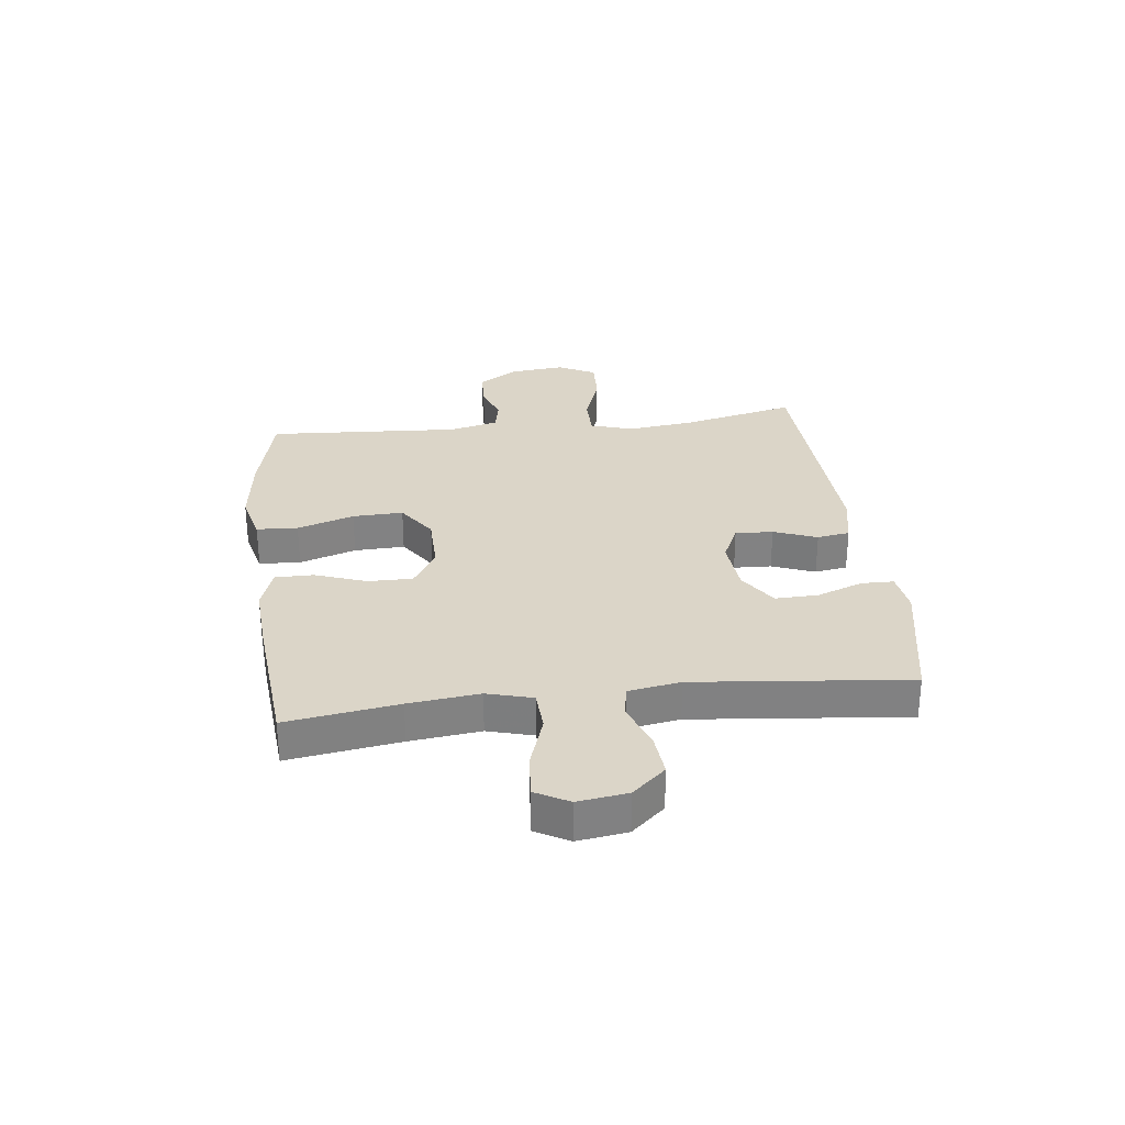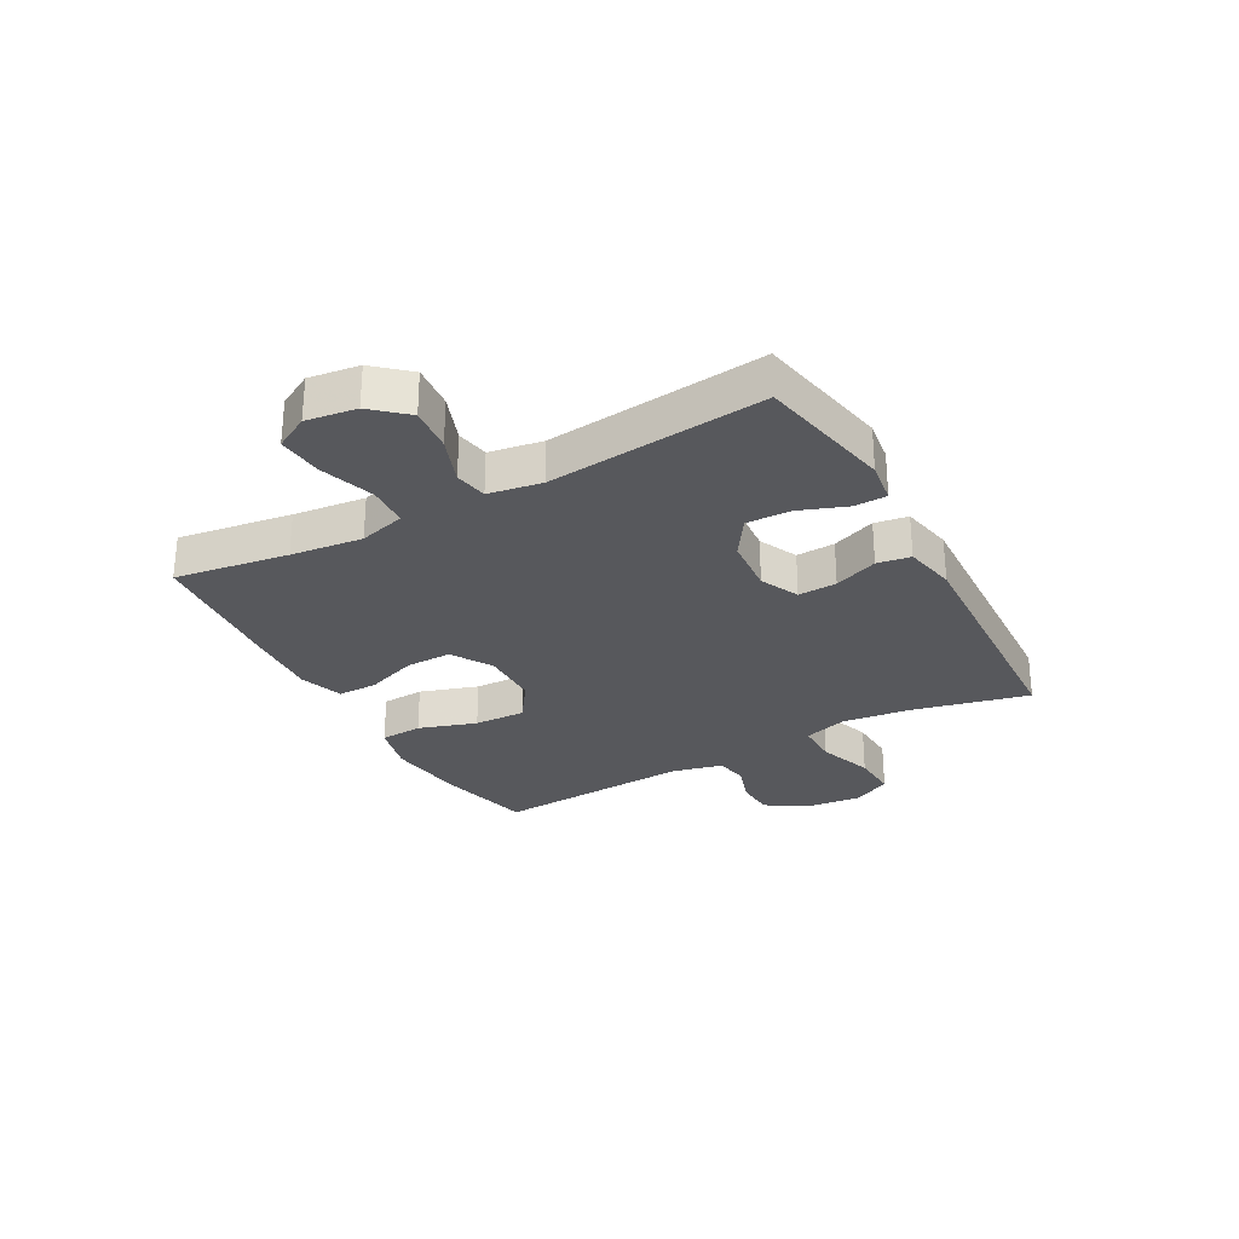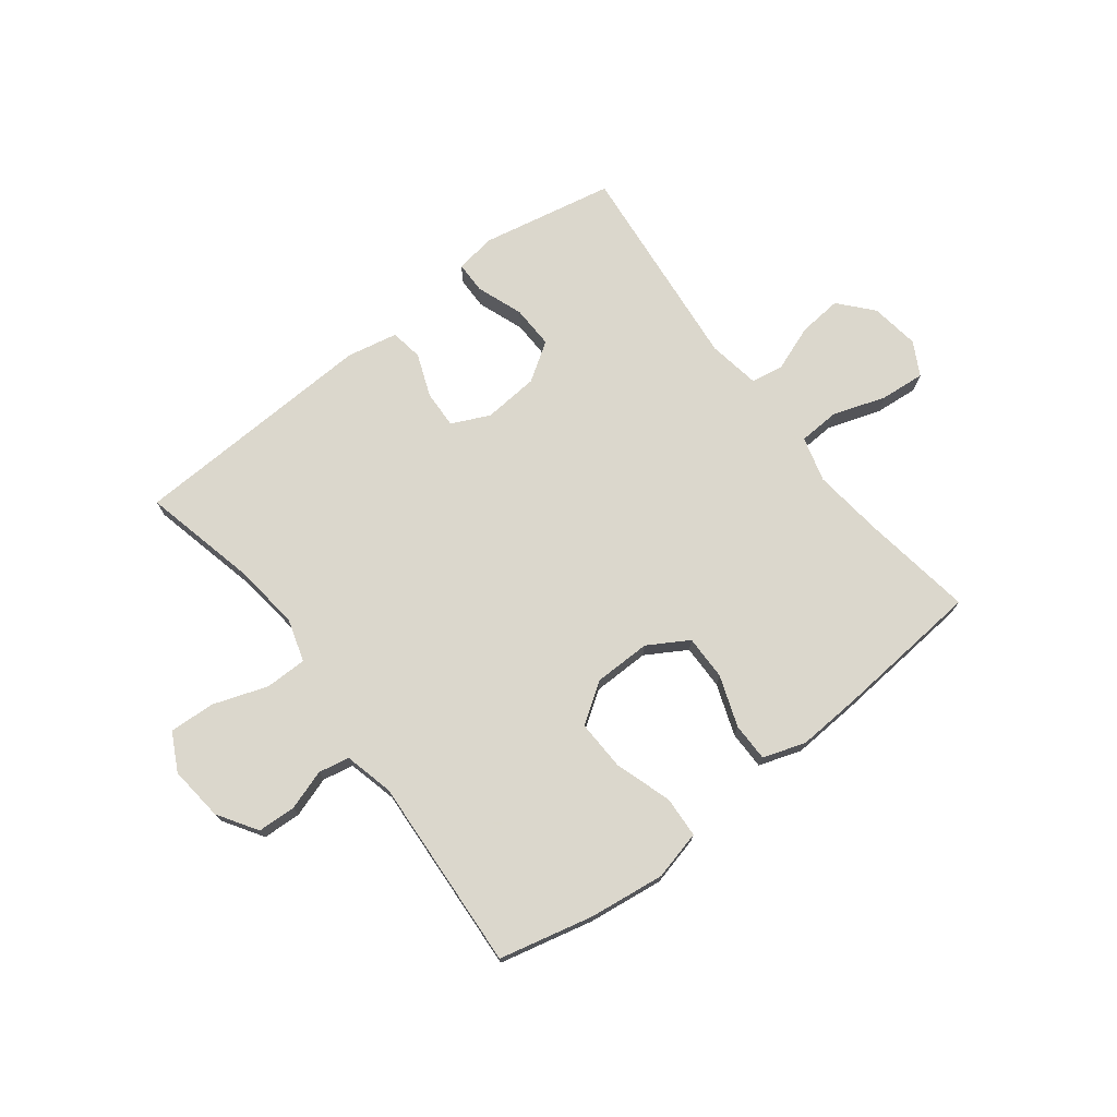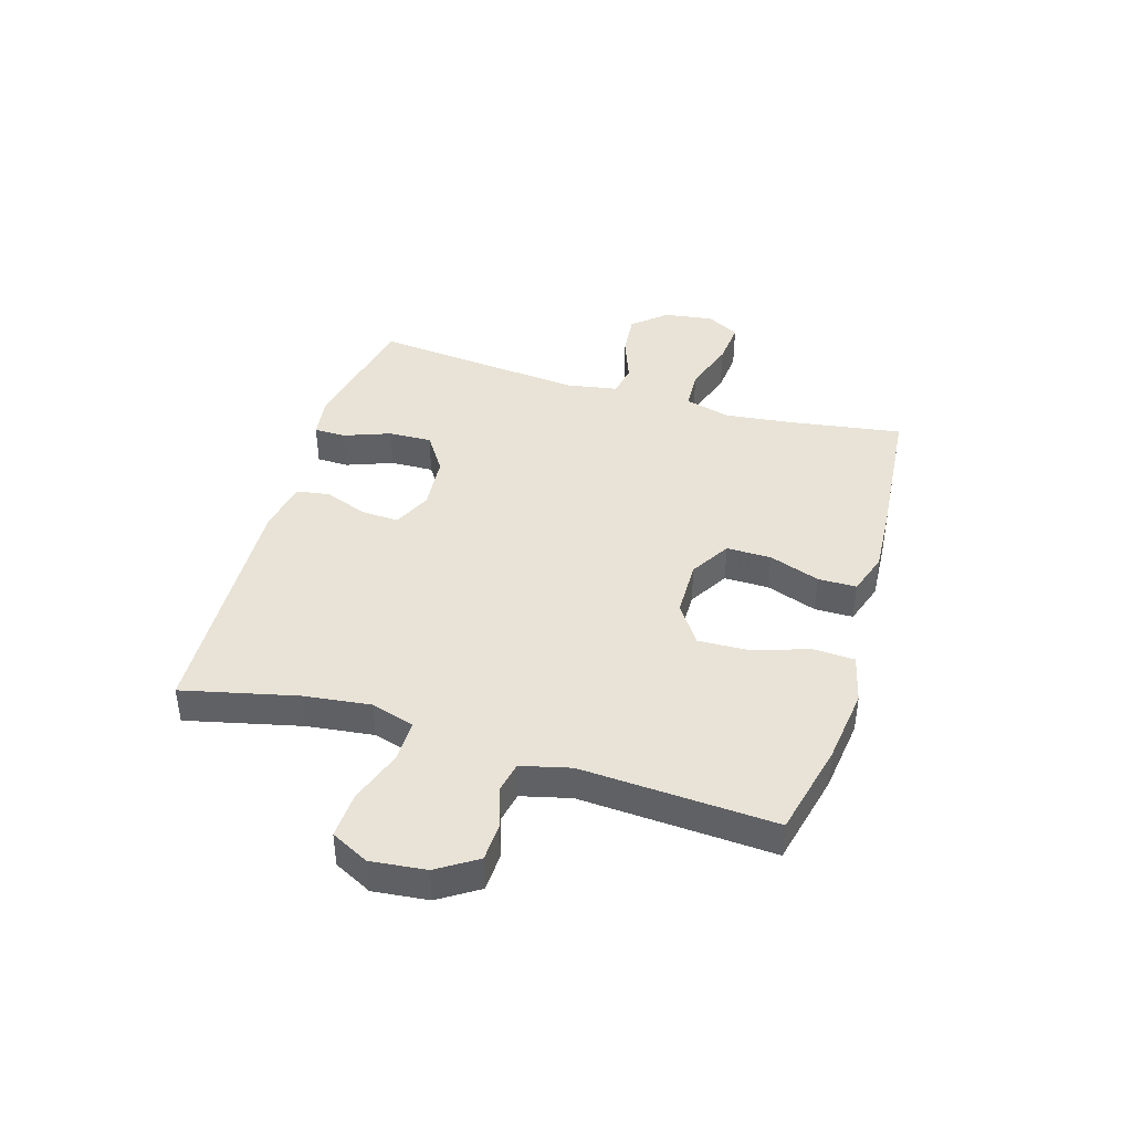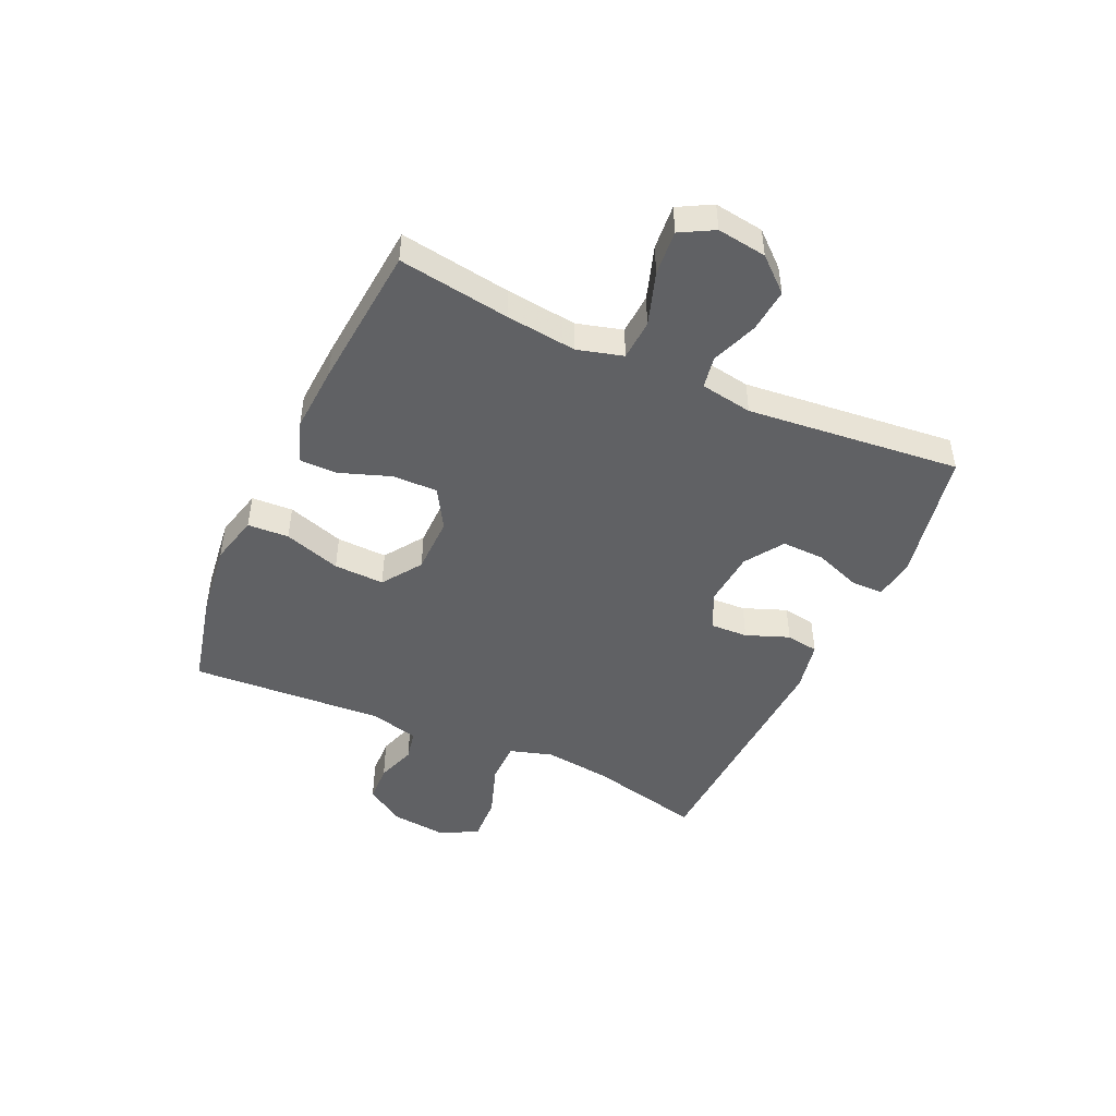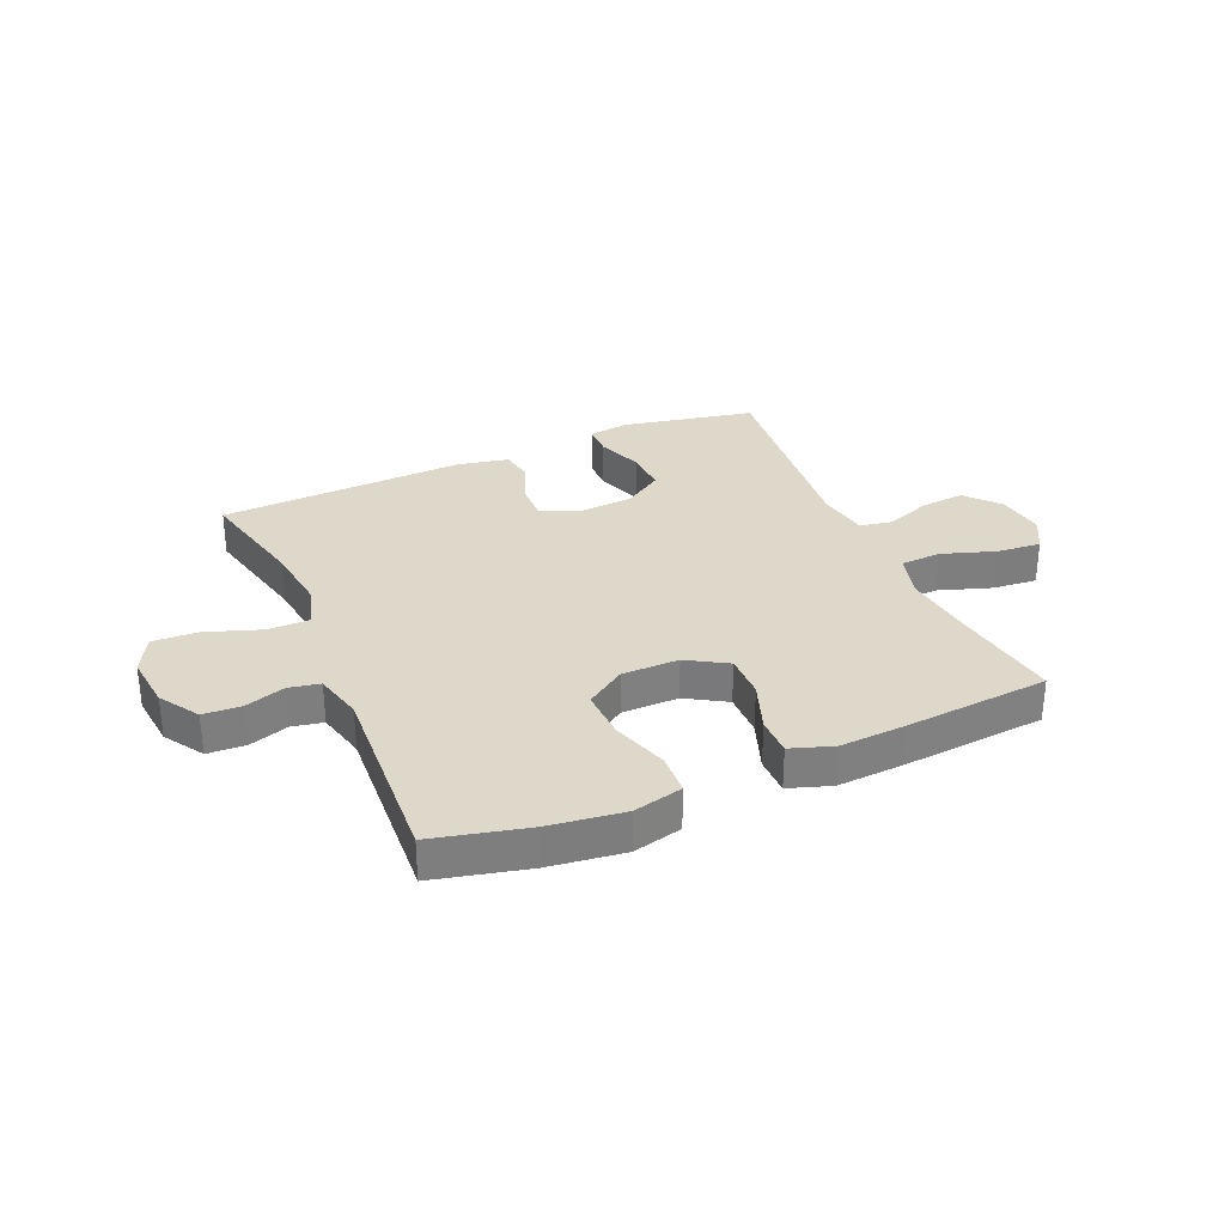
<metadata>
{"format":"obj","ext":"obj","renderer":"f3d","projection":"perspective","resolution":1024,"background":"white","views":[{"elev":29.6,"azim":83.1,"up":"+Y"},{"elev":-28.6,"azim":118.8,"up":"+Y"},{"elev":73.4,"azim":-37.6,"up":"+Y"},{"elev":41.8,"azim":-73.4,"up":"+Y"},{"elev":-47.0,"azim":65.4,"up":"+Y"},{"elev":31.0,"azim":-23.4,"up":"+Y"}]}
</metadata>
<code>
v -0.5 0.07 -0.5
v -0.454 0.07 -0.301
v -0.44 0.07 -0.184
v -0.463 0.07 -0.109
v -0.536 0.07 -0.109
v -0.631 0.07 -0.142
v -0.711 0.07 -0.146
v -0.745 0.07 -0.08
v -0.735 0.07 0.016
v -0.691 0.07 0.085
v -0.624 0.07 0.088
v -0.554 0.07 0.065
v -0.5 0.07 0.076
v -0.479 0.07 0.162
v -0.5 0.07 0.5
v -0.336 0.07 0.539
v -0.204 0.07 0.556
v -0.118 0.07 0.535
v -0.114 0.07 0.463
v -0.146 0.07 0.364
v -0.149 0.07 0.276
v -0.08 0.07 0.229
v 0.02 0.07 0.228
v 0.09 0.07 0.27
v 0.089 0.07 0.348
v 0.057 0.07 0.437
v 0.057 0.07 0.504
v 0.131 0.07 0.529
v 0.247 0.07 0.522
v 0.5 0.07 0.5
v 0.471 0.07 0.306
v 0.457 0.07 0.183
v 0.479 0.07 0.104
v 0.55 0.07 0.1
v 0.643 0.07 0.131
v 0.721 0.07 0.138
v 0.753 0.07 0.08
v 0.741 0.07 -0.006
v 0.69 0.07 -0.064
v 0.614 0.07 -0.057
v 0.533 0.07 -0.027
v 0.477 0.07 -0.037
v 0.462 0.07 -0.128
v 0.5 0.07 -0.5
v 0.269 0.07 -0.546
v 0.197 0.07 -0.536
v 0.196 0.07 -0.48
v 0.226 0.07 -0.399
v 0.228 0.07 -0.324
v 0.161 0.07 -0.28
v 0.064 0.07 -0.272
v -0.002 0.07 -0.303
v 0.001 0.07 -0.369
v 0.03 0.07 -0.444
v 0.021 0.07 -0.501
v -0.068 0.07 -0.519
v -0.5 0 -0.5
v -0.454 0 -0.301
v -0.44 0 -0.184
v -0.463 0 -0.109
v -0.536 0 -0.109
v -0.631 0 -0.142
v -0.711 0 -0.146
v -0.745 0 -0.08
v -0.735 0 0.016
v -0.691 0 0.085
v -0.624 0 0.088
v -0.554 0 0.065
v -0.5 0 0.076
v -0.479 0 0.162
v -0.5 0 0.5
v -0.336 0 0.539
v -0.204 0 0.556
v -0.118 0 0.535
v -0.114 0 0.463
v -0.146 0 0.364
v -0.149 0 0.276
v -0.08 0 0.229
v 0.02 0 0.228
v 0.09 0 0.27
v 0.089 0 0.348
v 0.057 0 0.437
v 0.057 0 0.504
v 0.131 0 0.529
v 0.247 0 0.522
v 0.5 0 0.5
v 0.471 0 0.306
v 0.457 0 0.183
v 0.479 0 0.104
v 0.55 0 0.1
v 0.643 0 0.131
v 0.721 0 0.138
v 0.753 0 0.08
v 0.741 0 -0.006
v 0.69 0 -0.064
v 0.614 0 -0.057
v 0.533 0 -0.027
v 0.477 0 -0.037
v 0.462 0 -0.128
v 0.5 0 -0.5
v 0.269 0 -0.546
v 0.197 0 -0.536
v 0.196 0 -0.48
v 0.226 0 -0.399
v 0.228 0 -0.324
v 0.161 0 -0.28
v 0.064 0 -0.272
v -0.002 0 -0.303
v 0.001 0 -0.369
v 0.03 0 -0.444
v 0.021 0 -0.501
v -0.068 0 -0.519
f 53 54 55 56
f 52 53 56 1
f 51 52 1 2
f 45 46 47 48
f 43 44 45 48
f 42 43 48 49
f 38 39 40 41
f 36 37 38 41
f 34 35 36 41
f 33 34 41 42
f 32 33 42 49
f 28 29 30 31
f 25 26 27 28
f 24 25 28 31
f 23 24 31 32
f 17 18 19 20
f 17 20 21
f 14 15 16 17
f 13 14 17 21
f 9 10 11 12
f 9 12 13
f 8 9 13
f 5 6 7 8
f 4 5 8 13
f 3 4 13 21
f 51 2 3 21
f 23 32 49 50
f 22 23 50 51
f 21 22 51
f 112 111 110 109
f 57 112 109 108
f 58 57 108 107
f 104 103 102 101
f 104 101 100 99
f 105 104 99 98
f 97 96 95 94
f 97 94 93 92
f 97 92 91 90
f 98 97 90 89
f 105 98 89 88
f 87 86 85 84
f 84 83 82 81
f 87 84 81 80
f 88 87 80 79
f 76 75 74 73
f 77 76 73
f 73 72 71 70
f 77 73 70 69
f 68 67 66 65
f 69 68 65
f 69 65 64
f 64 63 62 61
f 69 64 61 60
f 77 69 60 59
f 77 59 58 107
f 106 105 88 79
f 107 106 79 78
f 107 78 77
f 1 57 58 2
f 2 58 59 3
f 3 59 60 4
f 4 60 61 5
f 5 61 62 6
f 6 62 63 7
f 7 63 64 8
f 8 64 65 9
f 9 65 66 10
f 10 66 67 11
f 11 67 68 12
f 12 68 69 13
f 13 69 70 14
f 14 70 71 15
f 15 71 72 16
f 16 72 73 17
f 17 73 74 18
f 18 74 75 19
f 19 75 76 20
f 20 76 77 21
f 21 77 78 22
f 22 78 79 23
f 23 79 80 24
f 24 80 81 25
f 25 81 82 26
f 26 82 83 27
f 27 83 84 28
f 28 84 85 29
f 29 85 86 30
f 30 86 87 31
f 31 87 88 32
f 32 88 89 33
f 33 89 90 34
f 34 90 91 35
f 35 91 92 36
f 36 92 93 37
f 37 93 94 38
f 38 94 95 39
f 39 95 96 40
f 40 96 97 41
f 41 97 98 42
f 42 98 99 43
f 43 99 100 44
f 44 100 101 45
f 45 101 102 46
f 46 102 103 47
f 47 103 104 48
f 48 104 105 49
f 49 105 106 50
f 50 106 107 51
f 51 107 108 52
f 52 108 109 53
f 53 109 110 54
f 54 110 111 55
f 55 111 112 56
f 56 112 57 1

</code>
